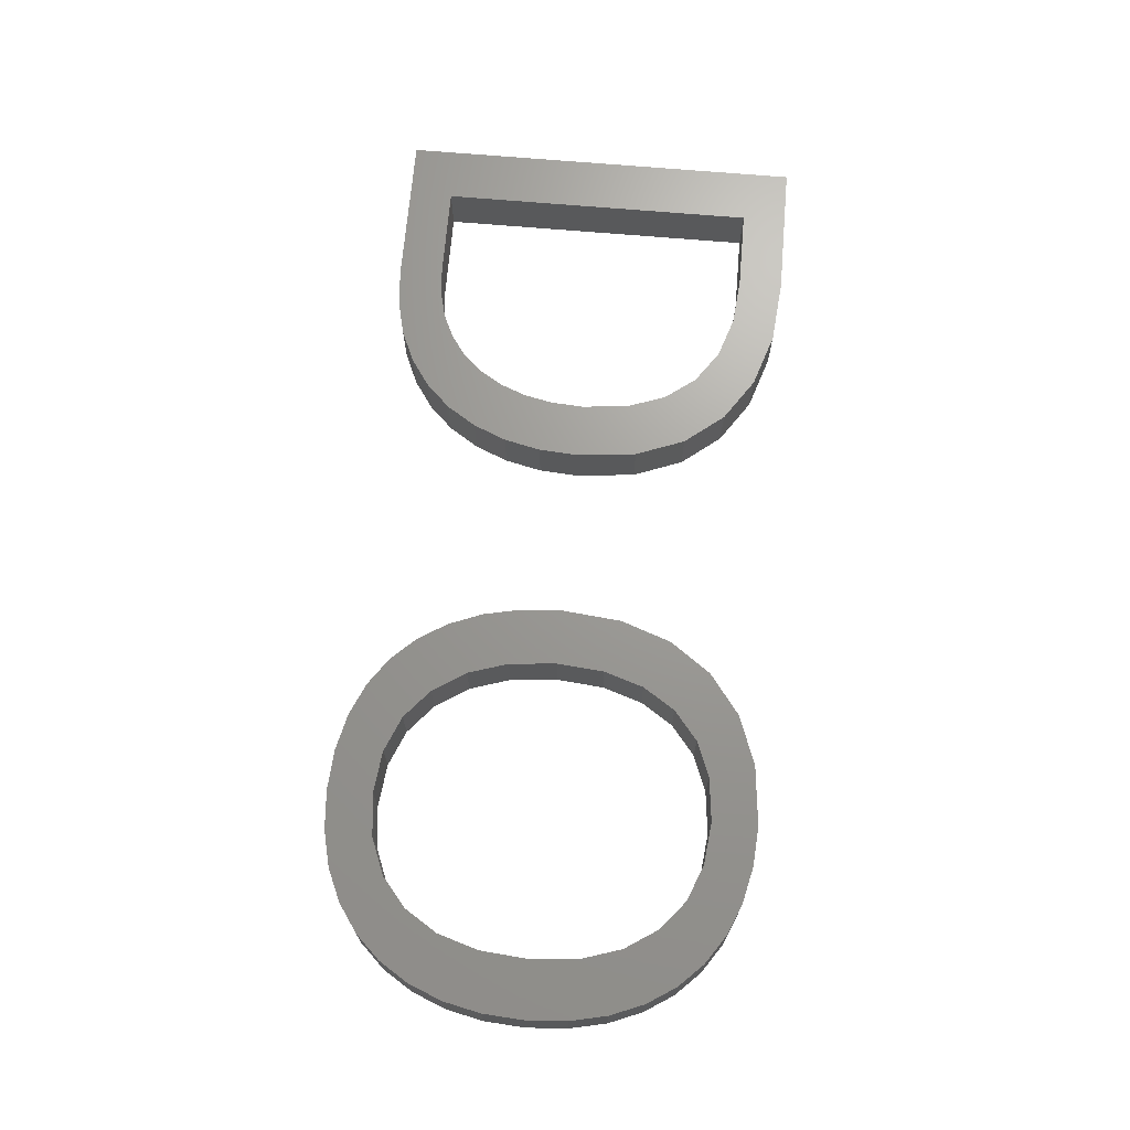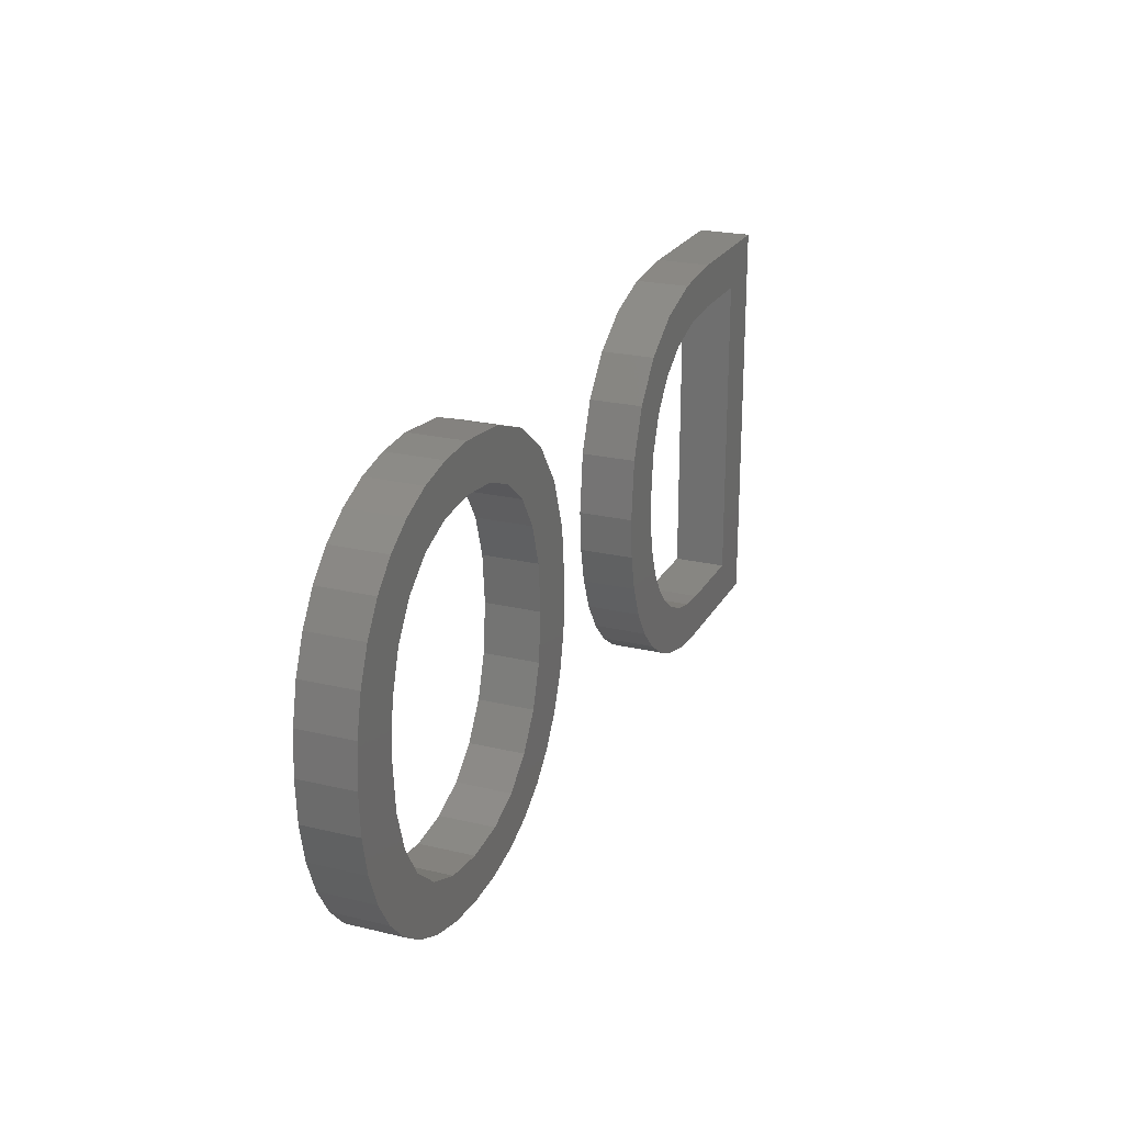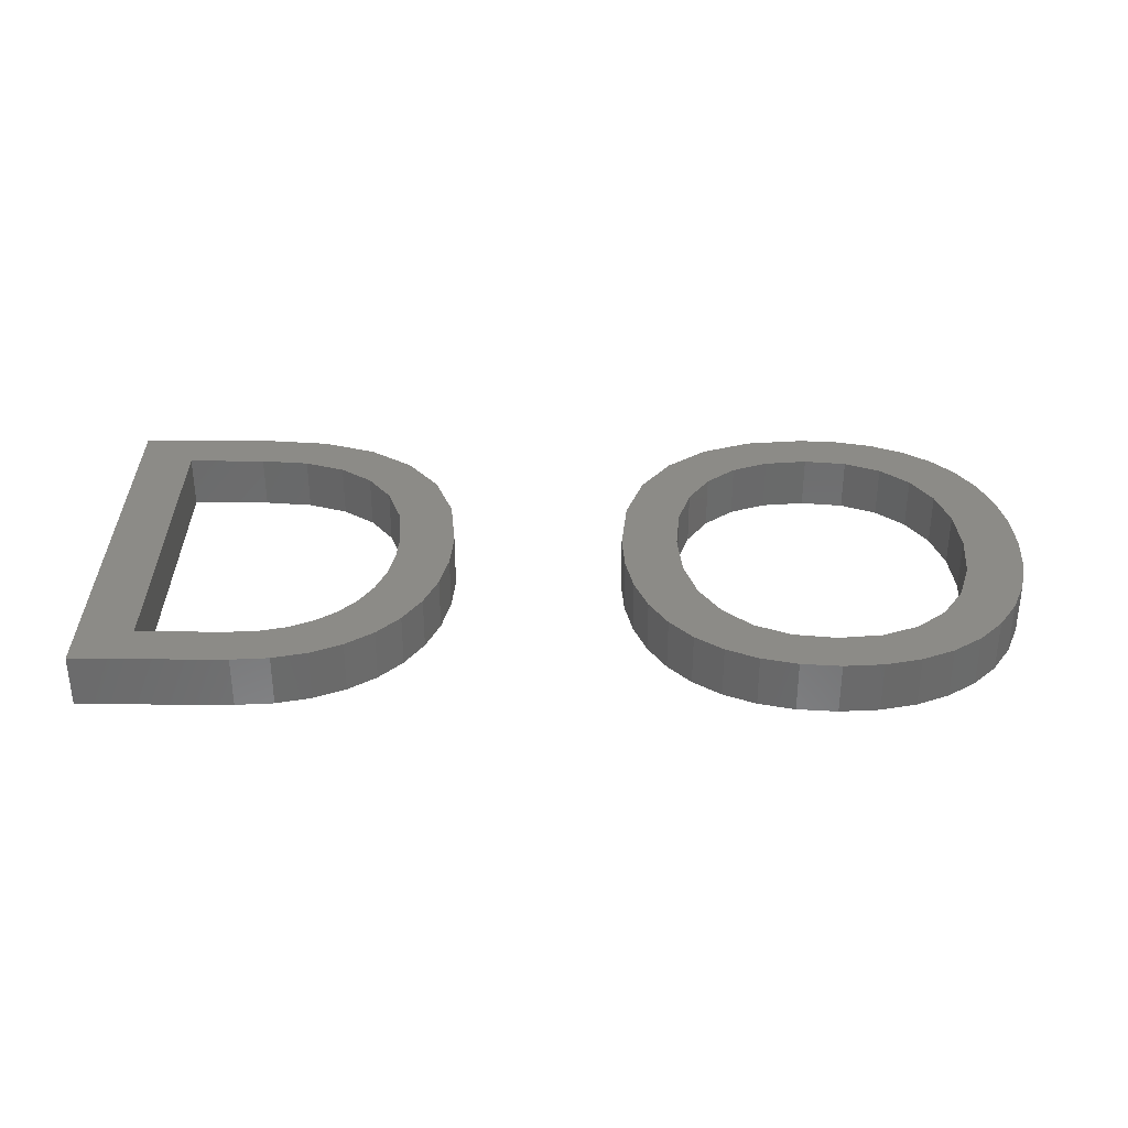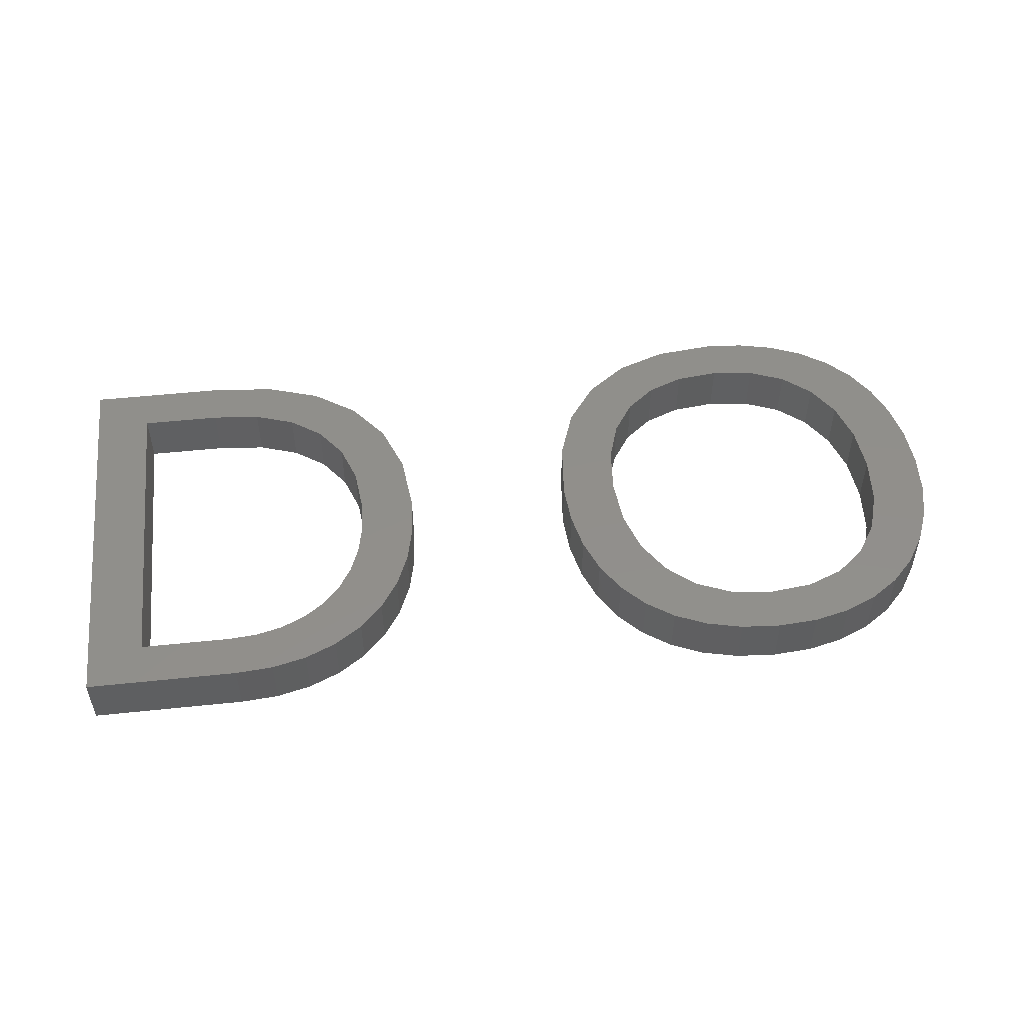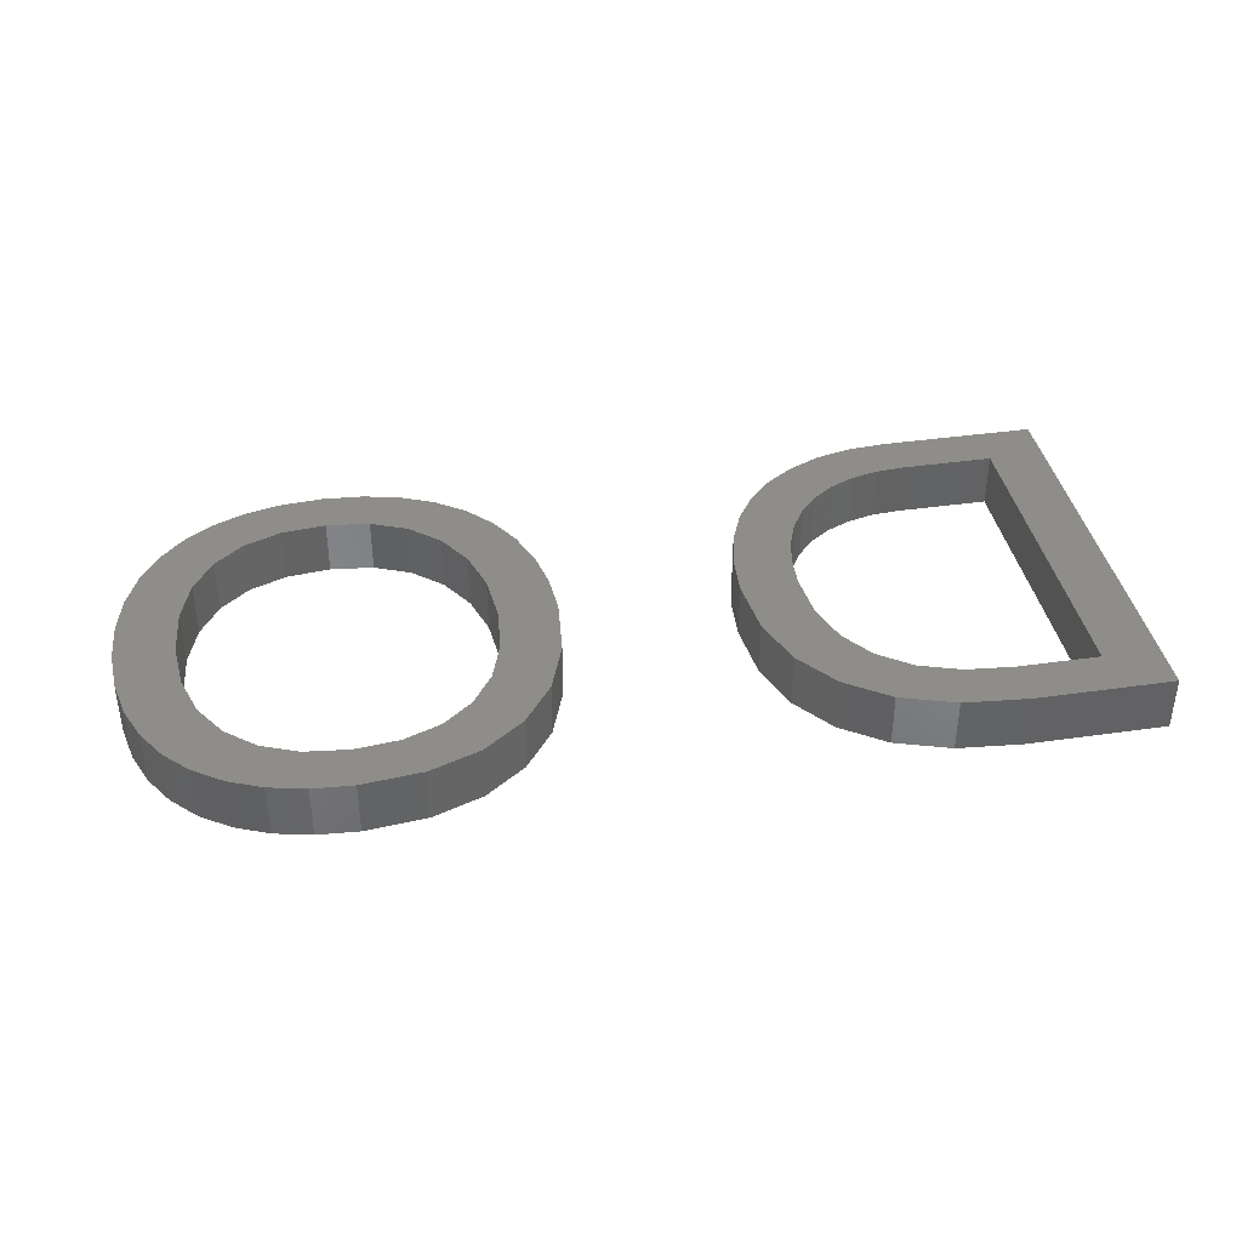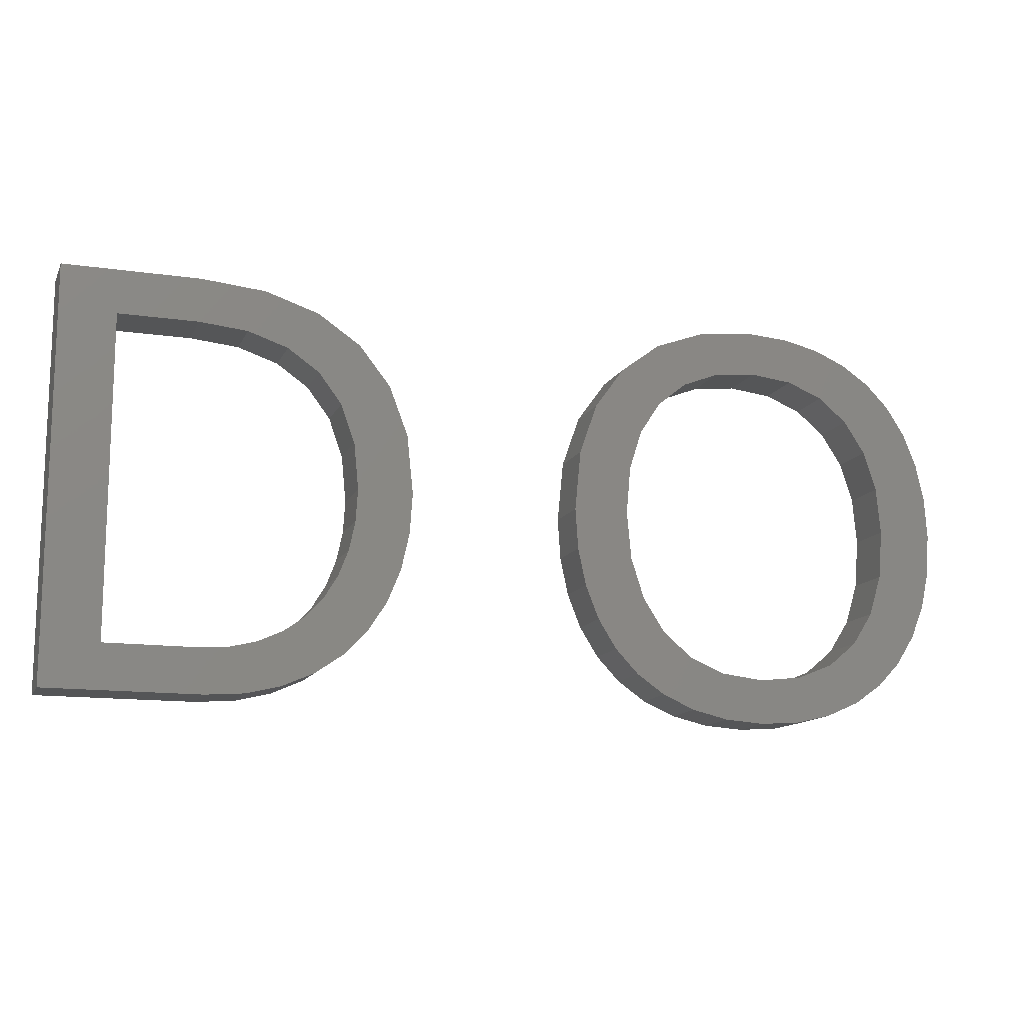
<metadata>
{"format":"stl","ext":"stl","renderer":"f3d","projection":"perspective","resolution":1024,"background":"white","views":[{"elev":69.2,"azim":94.9,"up":"+Z"},{"elev":22.9,"azim":112.2,"up":"+Y"},{"elev":33.6,"azim":0.5,"up":"+Z"},{"elev":50.3,"azim":-6.6,"up":"+Z"},{"elev":38.6,"azim":169.7,"up":"+Z"},{"elev":-13.3,"azim":-18.3,"up":"+Y"}]}
</metadata>
<code>
# stl→obj: 186 verts, 372 faces
v 41.83 9.349 2
v 44.17 9.791 2
v 43.66 8.528 2
v 41.05 8.115 2
v 42.96 7.424 2
v 42.31 10.88 2
v 42.46 12.71 2
v 44.48 11.19 2
v 42.08 6.504 2
v 41.03 5.77 2
v 39.97 7.212 2
v 44.58 12.71 2
v 44.48 14.24 2
v 38.61 6.67 2
v 39.82 5.236 2
v 44.18 15.63 2
v 42.31 14.47 2
v 41.83 15.96 2
v 39.84 20.08 2
v 38.61 18.62 2
v 38.49 20.39 2
v 37.01 18.8 2
v 41.04 17.18 2
v 39.96 18.08 2
v 42.1 18.85 2
v 42.98 17.96 2
v 37.01 20.49 2
v 35.39 18.62 2
v 34.79 20.26 2
v 43.67 16.88 2
v 32.93 19.57 2
v 32.95 17.2 2
v 31.42 18.43 2
v 32.15 15.99 2
v 30.3 16.88 2
v 31.68 14.49 2
v 29.64 14.97 2
v 31.52 12.71 2
v 29.41 12.71 2
v 31.68 10.94 2
v 29.51 11.18 2
v 17.37 6.987 2
v 18.27 7.397 2
v 18.27 5.42 2
v 34.04 18.09 2
v 29.81 9.778 2
v 32.16 9.421 2
v 22.9 11.29 2
v 22.59 9.913 2
v 20.61 10.51 2
v 38.47 4.915 2
v 36.98 4.808 2
v 36.98 6.489 2
v 31 7.405 2
v 32.96 8.169 2
v 31.87 6.488 2
v 21.38 7.573 2
v 19.71 8.672 2
v 20.23 9.526 2
v 34.13 5.231 2
v 35.4 6.676 2
v 35.49 4.914 2
v 20.84 11.6 2
v 23 12.8 2
v 34.06 7.236 2
v 32.92 5.759 2
v 30.31 8.511 2
v 41.05 19.56 2
v 19.06 7.962 2
v 20.5 6.666 2
v 20.92 12.8 2
v 20.74 14.55 2
v 19.36 17.14 2
v 18.16 17.97 2
v 19.28 19.43 2
v 16.66 18.47 2
v 17.28 20.08 2
v 14.89 20.3 2
v 14.84 18.64 2
v 11.9 18.64 2
v 15.55 5 2
v 9.825 5 2
v 11.9 6.659 2
v 16.97 5.105 2
v 16.39 6.741 2
v 15.31 6.659 2
v 9.825 20.3 2
v 20.89 18.35 2
v 20.22 16 2
v 22.06 16.87 2
v 22.77 15.02 2
v 22.08 8.664 2
v 19.46 5.944 2
v 43.66 8.528 4
v 44.17 9.791 4
v 41.83 9.349 4
v 42.96 7.424 4
v 41.05 8.115 4
v 42.31 10.88 4
v 44.48 11.19 4
v 42.46 12.71 4
v 39.97 7.212 4
v 41.03 5.77 4
v 42.08 6.504 4
v 44.48 14.24 4
v 44.58 12.71 4
v 39.82 5.236 4
v 38.61 6.67 4
v 41.83 15.96 4
v 42.31 14.47 4
v 44.18 15.63 4
v 38.49 20.39 4
v 38.61 18.62 4
v 39.84 20.08 4
v 37.01 18.8 4
v 42.1 18.85 4
v 39.96 18.08 4
v 41.04 17.18 4
v 42.98 17.96 4
v 34.79 20.26 4
v 35.39 18.62 4
v 37.01 20.49 4
v 43.67 16.88 4
v 31.42 18.43 4
v 32.95 17.2 4
v 32.93 19.57 4
v 30.3 16.88 4
v 32.15 15.99 4
v 29.64 14.97 4
v 31.68 14.49 4
v 29.41 12.71 4
v 31.52 12.71 4
v 29.51 11.18 4
v 31.68 10.94 4
v 18.27 5.42 4
v 18.27 7.397 4
v 17.37 6.987 4
v 34.04 18.09 4
v 32.16 9.421 4
v 29.81 9.778 4
v 20.61 10.51 4
v 22.59 9.913 4
v 22.9 11.29 4
v 36.98 6.489 4
v 36.98 4.808 4
v 38.47 4.915 4
v 31.87 6.488 4
v 32.96 8.169 4
v 31 7.405 4
v 20.23 9.526 4
v 19.71 8.672 4
v 21.38 7.573 4
v 35.49 4.914 4
v 35.4 6.676 4
v 34.13 5.231 4
v 23 12.8 4
v 20.84 11.6 4
v 34.06 7.236 4
v 32.92 5.759 4
v 30.31 8.511 4
v 41.05 19.56 4
v 20.5 6.666 4
v 19.06 7.962 4
v 20.74 14.55 4
v 20.92 12.8 4
v 19.28 19.43 4
v 18.16 17.97 4
v 19.36 17.14 4
v 17.28 20.08 4
v 16.66 18.47 4
v 14.89 20.3 4
v 14.84 18.64 4
v 11.9 18.64 4
v 11.9 6.659 4
v 9.825 5 4
v 15.55 5 4
v 16.39 6.741 4
v 16.97 5.105 4
v 15.31 6.659 4
v 9.825 20.3 4
v 20.89 18.35 4
v 20.22 16 4
v 22.06 16.87 4
v 22.77 15.02 4
v 22.08 8.664 4
v 19.46 5.944 4
f 1 2 3
f 4 1 5
f 6 2 1
f 6 7 8
f 9 10 11
f 12 7 13
f 14 11 15
f 16 17 18
f 19 20 21
f 22 21 20
f 23 24 25
f 18 23 26
f 27 28 29
f 30 18 26
f 31 32 33
f 33 34 35
f 34 36 37
f 36 38 39
f 38 40 41
f 42 43 44
f 31 45 32
f 46 40 47
f 48 49 50
f 51 52 53
f 54 55 56
f 57 58 59
f 60 61 62
f 63 64 48
f 65 61 60
f 66 65 60
f 56 55 65
f 53 62 61
f 53 52 62
f 67 47 54
f 66 56 65
f 54 47 55
f 67 46 47
f 40 46 41
f 38 41 39
f 36 39 37
f 34 37 35
f 32 34 33
f 31 29 45
f 45 29 28
f 22 27 21
f 28 27 22
f 19 24 20
f 24 68 25
f 19 68 24
f 23 25 26
f 30 16 18
f 17 13 7
f 16 13 17
f 12 8 7
f 8 2 6
f 3 5 1
f 5 9 4
f 4 9 11
f 11 10 15
f 53 14 51
f 14 15 51
f 69 58 70
f 71 72 64
f 73 74 75
f 74 76 77
f 77 76 78
f 78 76 79
f 80 78 79
f 81 82 83
f 84 81 85
f 86 81 83
f 83 82 87
f 78 80 87
f 80 83 87
f 88 73 75
f 74 77 75
f 88 89 73
f 89 90 72
f 88 90 89
f 72 91 64
f 90 91 72
f 64 63 71
f 48 50 63
f 50 92 59
f 49 92 50
f 92 57 59
f 57 70 58
f 70 93 69
f 69 93 43
f 43 93 44
f 42 44 84
f 86 85 81
f 85 42 84
f 94 95 96
f 97 96 98
f 96 95 99
f 100 101 99
f 102 103 104
f 105 101 106
f 107 102 108
f 109 110 111
f 112 113 114
f 113 112 115
f 116 117 118
f 119 118 109
f 120 121 122
f 119 109 123
f 124 125 126
f 127 128 124
f 129 130 128
f 131 132 130
f 133 134 132
f 135 136 137
f 125 138 126
f 139 134 140
f 141 142 143
f 144 145 146
f 147 148 149
f 150 151 152
f 153 154 155
f 143 156 157
f 155 154 158
f 155 158 159
f 158 148 147
f 154 153 144
f 153 145 144
f 149 139 160
f 158 147 159
f 148 139 149
f 139 140 160
f 133 140 134
f 131 133 132
f 129 131 130
f 127 129 128
f 124 128 125
f 138 120 126
f 121 120 138
f 112 122 115
f 115 122 121
f 113 117 114
f 116 161 117
f 117 161 114
f 119 116 118
f 109 111 123
f 101 105 110
f 110 105 111
f 101 100 106
f 99 95 100
f 96 97 94
f 98 104 97
f 102 104 98
f 107 103 102
f 146 108 144
f 146 107 108
f 162 151 163
f 156 164 165
f 166 167 168
f 169 170 167
f 171 170 169
f 172 170 171
f 172 171 173
f 174 175 176
f 177 176 178
f 174 176 179
f 180 175 174
f 180 173 171
f 180 174 173
f 166 168 181
f 166 169 167
f 168 182 181
f 164 183 182
f 182 183 181
f 156 184 164
f 164 184 183
f 165 157 156
f 157 141 143
f 150 185 141
f 141 185 142
f 150 152 185
f 151 162 152
f 163 186 162
f 136 186 163
f 135 186 136
f 178 135 137
f 176 177 179
f 178 137 177
f 15 146 51
f 15 107 146
f 10 107 15
f 10 103 107
f 9 103 10
f 9 104 103
f 5 104 9
f 5 97 104
f 3 97 5
f 3 94 97
f 2 94 3
f 2 95 94
f 8 95 2
f 8 100 95
f 12 100 8
f 12 106 100
f 13 106 12
f 13 105 106
f 16 105 13
f 16 111 105
f 30 111 16
f 30 123 111
f 26 123 30
f 26 119 123
f 25 119 26
f 25 116 119
f 68 116 25
f 68 161 116
f 19 161 68
f 19 114 161
f 21 114 19
f 21 112 114
f 27 112 21
f 27 122 112
f 29 122 27
f 29 120 122
f 31 120 29
f 31 126 120
f 33 126 31
f 33 124 126
f 35 124 33
f 35 127 124
f 37 127 35
f 37 129 127
f 39 129 37
f 39 131 129
f 41 131 39
f 41 133 131
f 46 133 41
f 46 140 133
f 67 140 46
f 67 160 140
f 54 160 67
f 54 149 160
f 56 149 54
f 56 147 149
f 66 147 56
f 66 159 147
f 60 159 66
f 60 155 159
f 62 155 60
f 62 153 155
f 52 153 62
f 52 145 153
f 51 145 52
f 51 146 145
f 65 158 61
f 154 61 158
f 55 148 65
f 158 65 148
f 47 139 55
f 148 55 139
f 40 134 47
f 139 47 134
f 38 132 40
f 134 40 132
f 36 130 38
f 132 38 130
f 34 128 36
f 130 36 128
f 32 125 34
f 128 34 125
f 45 138 32
f 125 32 138
f 28 121 45
f 138 45 121
f 22 115 28
f 121 28 115
f 20 113 22
f 115 22 113
f 24 117 20
f 113 20 117
f 23 118 24
f 117 24 118
f 18 109 23
f 118 23 109
f 17 110 18
f 109 18 110
f 7 101 17
f 110 17 101
f 6 99 7
f 101 7 99
f 1 96 6
f 99 6 96
f 4 98 1
f 96 1 98
f 11 102 4
f 98 4 102
f 14 108 11
f 102 11 108
f 53 144 14
f 108 14 144
f 61 154 53
f 144 53 154
f 44 178 84
f 44 135 178
f 93 135 44
f 93 186 135
f 70 186 93
f 70 162 186
f 57 162 70
f 57 152 162
f 92 152 57
f 92 185 152
f 49 185 92
f 49 142 185
f 48 142 49
f 48 143 142
f 64 143 48
f 64 156 143
f 91 156 64
f 91 184 156
f 90 184 91
f 90 183 184
f 88 183 90
f 88 181 183
f 75 181 88
f 75 166 181
f 77 166 75
f 77 169 166
f 78 169 77
f 78 171 169
f 87 171 78
f 87 180 171
f 82 180 87
f 82 175 180
f 81 175 82
f 81 176 175
f 84 176 81
f 84 178 176
f 80 173 83
f 174 83 173
f 79 172 80
f 173 80 172
f 76 170 79
f 172 79 170
f 74 167 76
f 170 76 167
f 73 168 74
f 167 74 168
f 89 182 73
f 168 73 182
f 72 164 89
f 182 89 164
f 71 165 72
f 164 72 165
f 63 157 71
f 165 71 157
f 50 141 63
f 157 63 141
f 59 150 50
f 141 50 150
f 58 151 59
f 150 59 151
f 69 163 58
f 151 58 163
f 43 136 69
f 163 69 136
f 42 137 43
f 136 43 137
f 85 177 42
f 137 42 177
f 86 179 85
f 177 85 179
f 83 174 86
f 179 86 174

</code>
